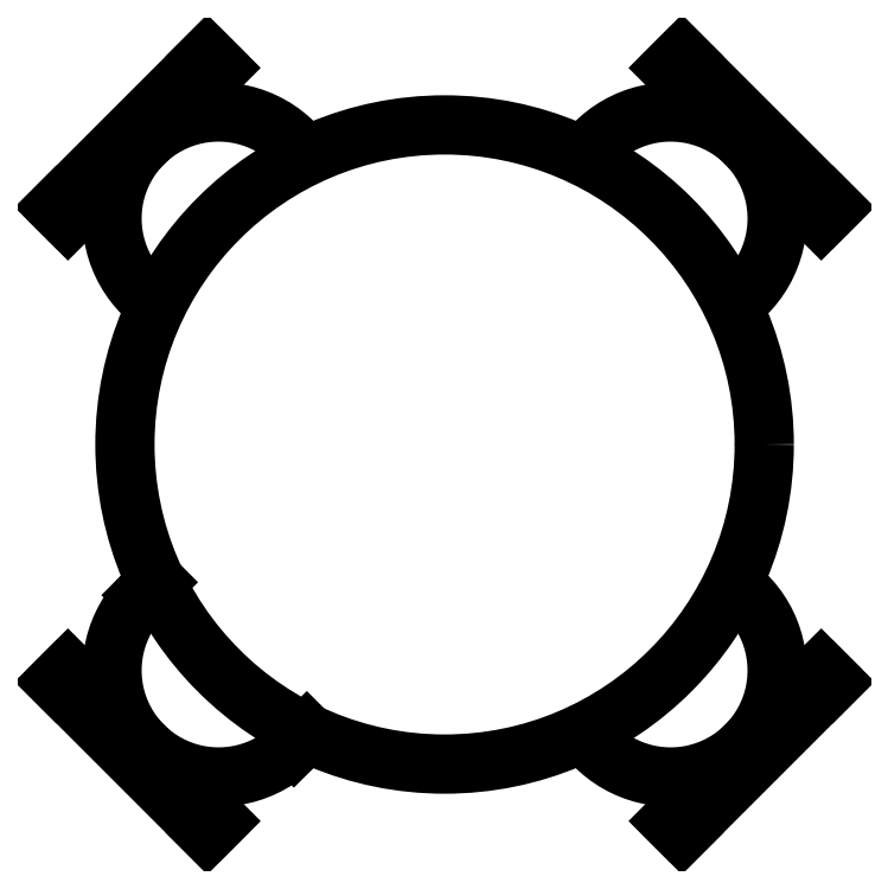
<metadata>
{"format":"dxf","ext":"dxf","renderer":"ezdxf+matplotlib","layout":"modelspace","background":"white","min_lineweight":24,"dpi":150}
</metadata>
<code>
0
SECTION
2
ENTITIES
0
LINE
8
0
10
-23.9
20
-73.3
30
0
11
-24.18
21
-73.58
31
0
0
LINE
8
0
10
-23.92
20
-73.28
30
0
11
-24.21
21
-73.56
31
0
0
ARC
8
0
10
-23.9
20
-73.58
30
0
40
0.2
50
35.41
51
234.6
0
LINE
8
0
10
-23.9
20
-73.3
30
0
11
-23.92
21
-73.28
31
0
0
LINE
8
0
10
-24.18
20
-73.58
30
0
11
-24.21
21
-73.56
31
0
0
LINE
8
0
10
-22.77
20
-73.58
30
0
11
-23.05
21
-73.3
31
0
0
LINE
8
0
10
-22.75
20
-73.56
30
0
11
-23.03
21
-73.28
31
0
0
ARC
8
0
10
-23.05
20
-73.58
30
0
40
0.2
50
305.4
51
144.6
0
LINE
8
0
10
-22.77
20
-73.58
30
0
11
-22.75
21
-73.56
31
0
0
LINE
8
0
10
-23.05
20
-73.3
30
0
11
-23.03
21
-73.28
31
0
0
LINE
8
0
10
-23.05
20
-74.71
30
0
11
-22.77
21
-74.43
31
0
0
LINE
8
0
10
-23.03
20
-74.73
30
0
11
-22.75
21
-74.45
31
0
0
ARC
8
0
10
-23.05
20
-74.43
30
0
40
0.2
50
215.4
51
54.59
0
LINE
8
0
10
-23.05
20
-74.71
30
0
11
-23.03
21
-74.73
31
0
0
LINE
8
0
10
-22.77
20
-74.43
30
0
11
-22.75
21
-74.45
31
0
0
LINE
8
0
10
-23.9
20
-74.71
30
0
11
-23.92
21
-74.73
31
0
0
LINE
8
0
10
-23.74
20
-74.54
30
0
11
-23.76
21
-74.57
31
0
0
LINE
8
0
10
-24.18
20
-74.43
30
0
11
-24.21
21
-74.45
31
0
0
LINE
8
0
10
-24.02
20
-74.26
30
0
11
-24.04
21
-74.29
31
0
0
ARC
8
0
10
-23.9
20
-74.43
30
0
40
0.2
50
125.4
51
324.6
0
LINE
8
0
10
-24.21
20
-74.45
30
0
11
-23.92
21
-74.73
31
0
0
LINE
8
0
10
-24.18
20
-74.43
30
0
11
-23.9
21
-74.71
31
0
0
CIRCLE
8
0
10
-23.48
20
-74
30
0
40
0.6
0
ENDSEC
0
EOF

</code>
